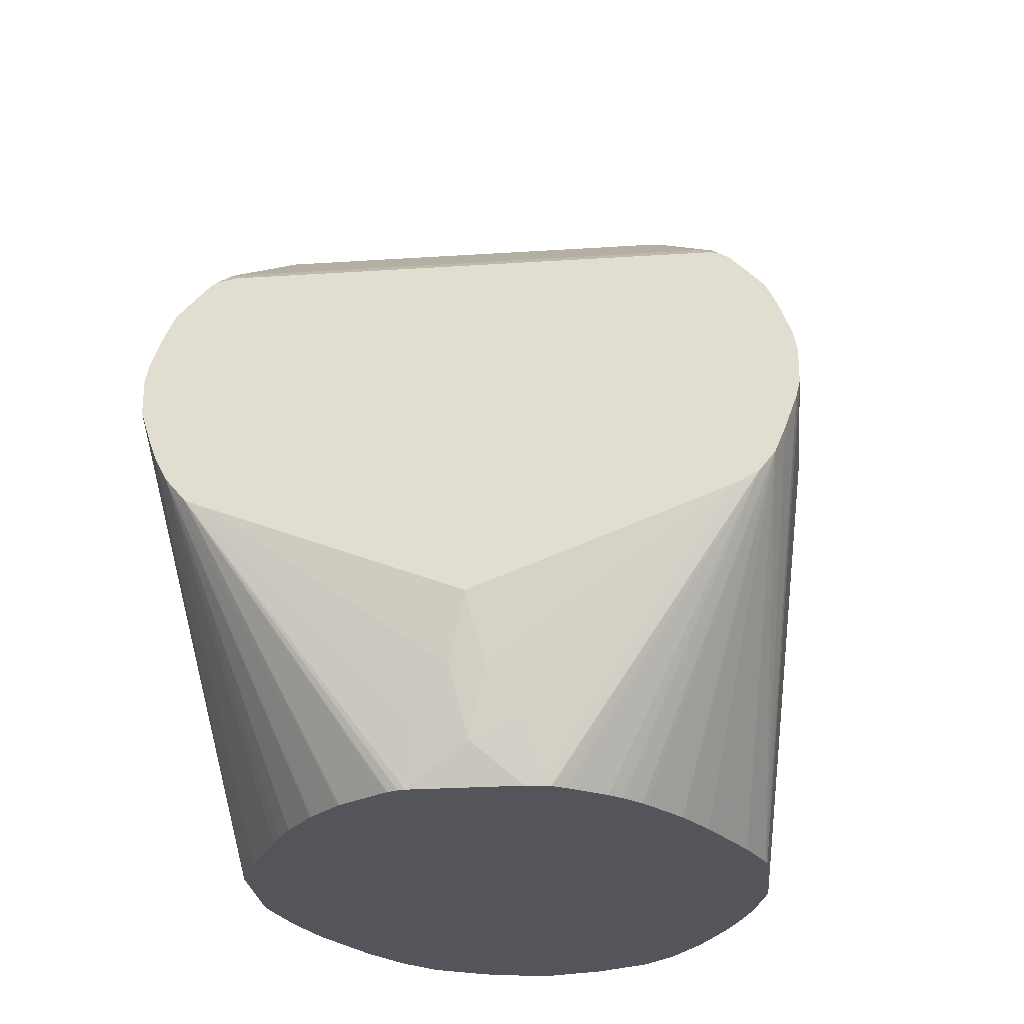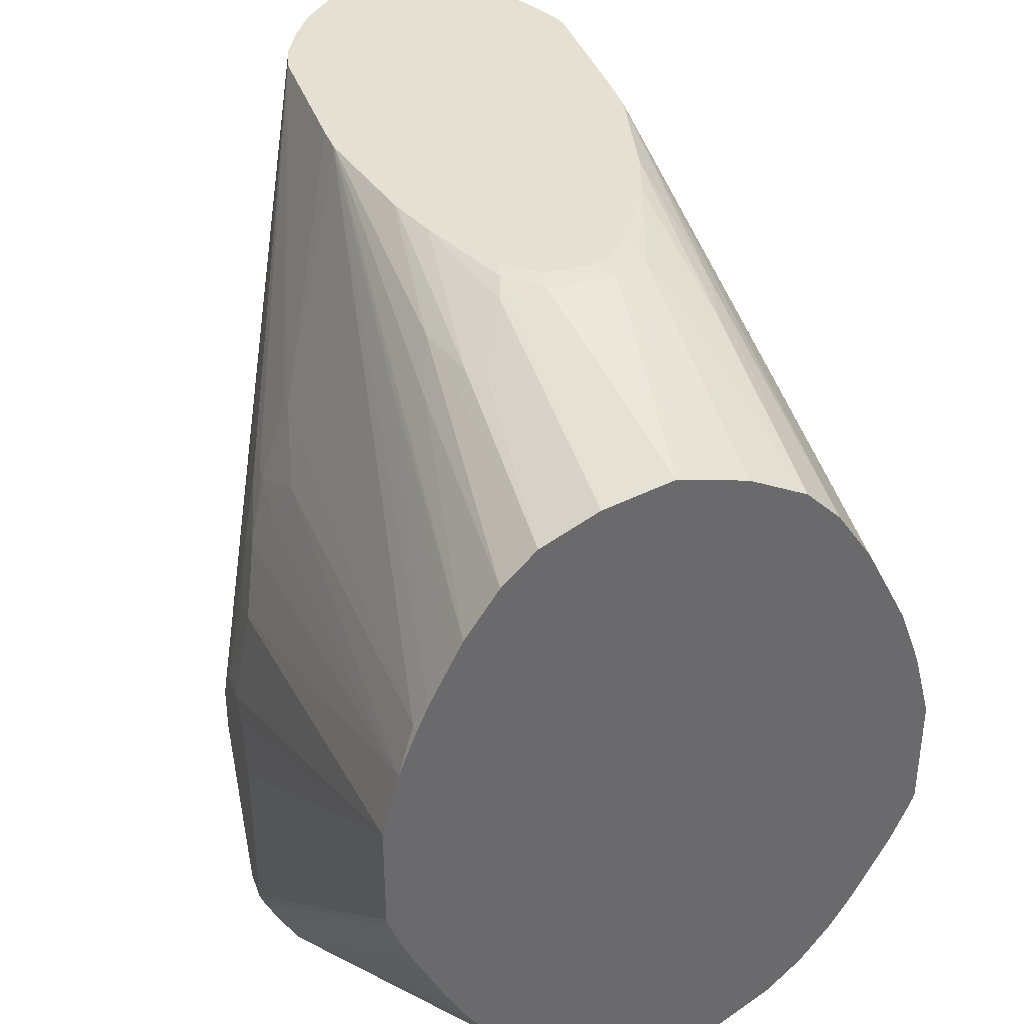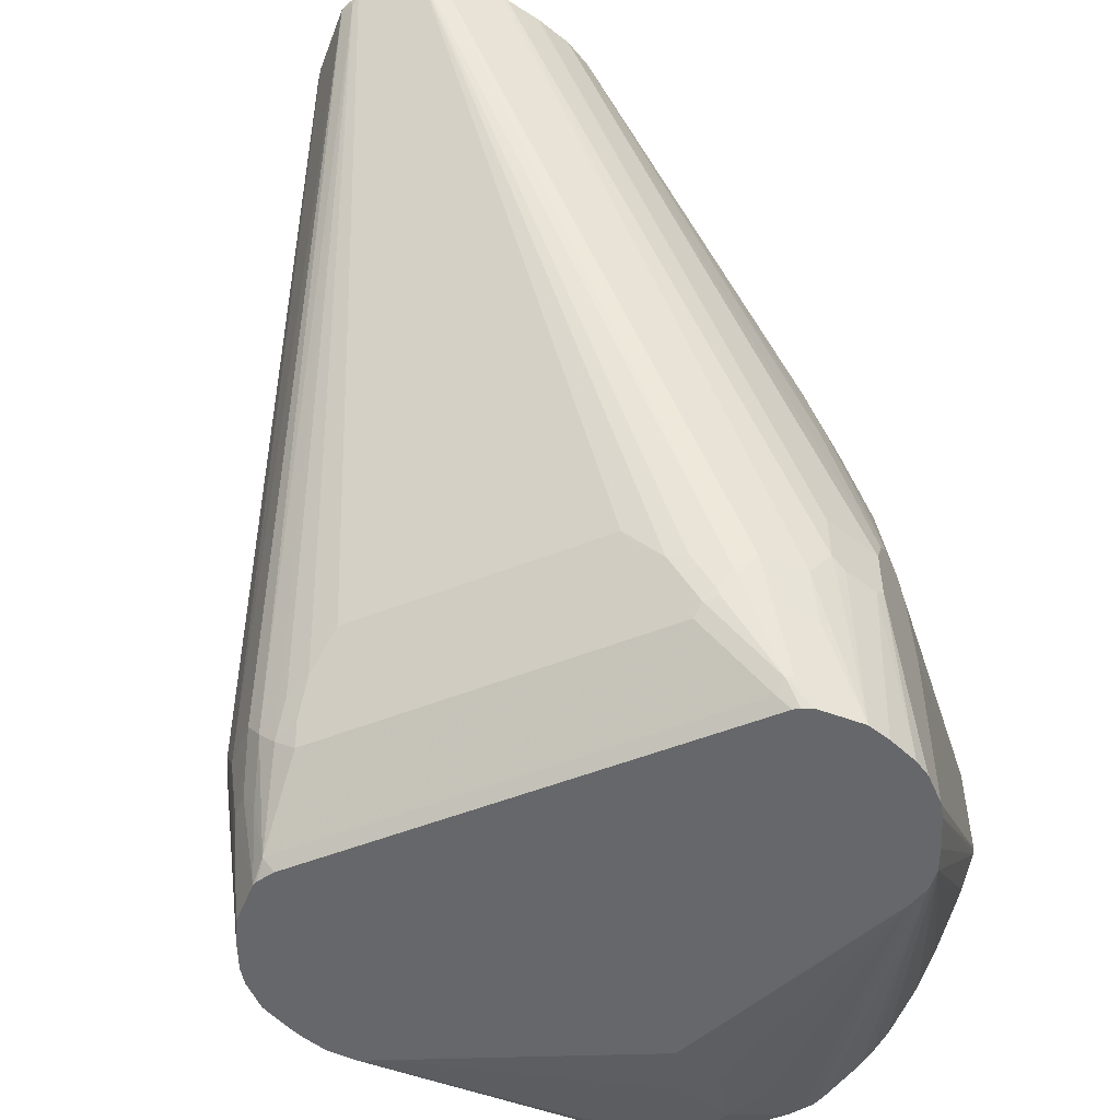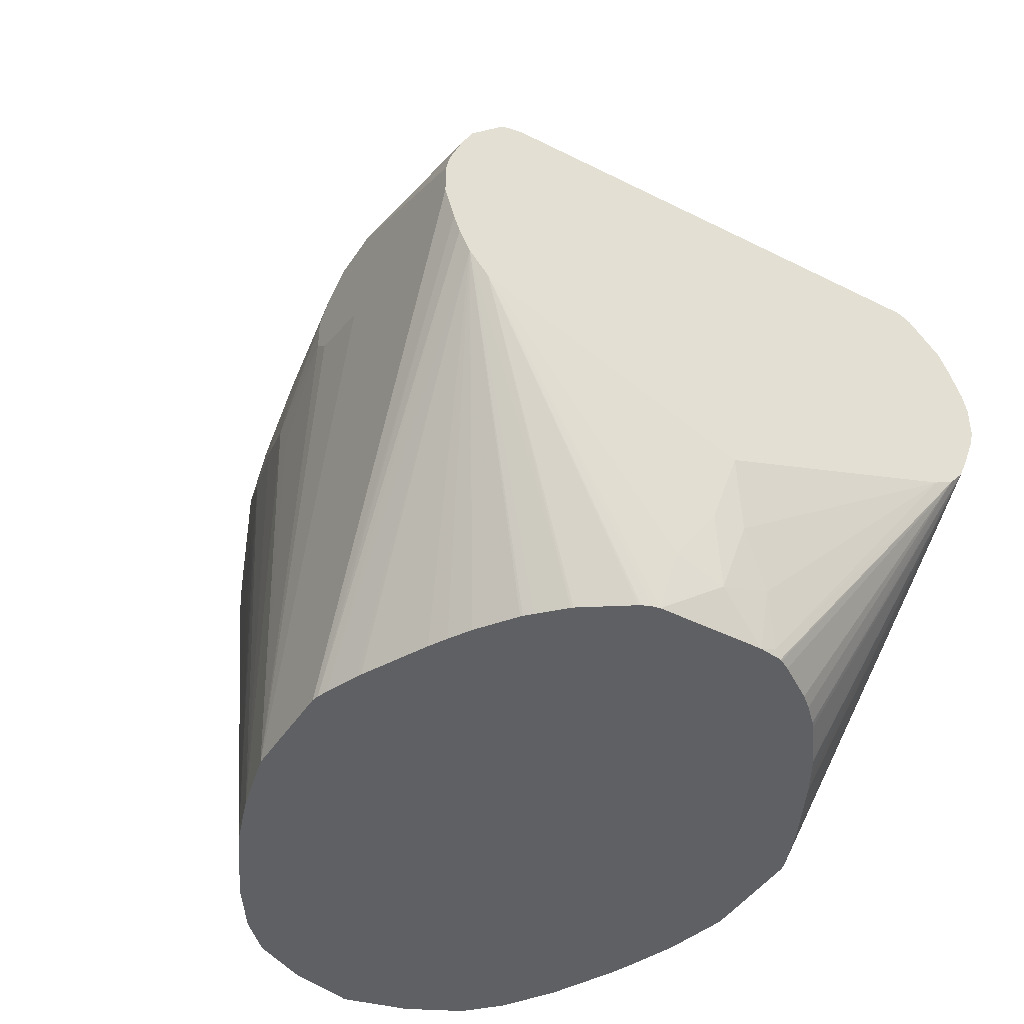
<metadata>
{"format":"obj","ext":"obj","renderer":"f3d","projection":"perspective","resolution":1024,"background":"white","views":[{"elev":-24.9,"azim":6.1,"up":"+Z"},{"elev":37.6,"azim":161.8,"up":"+Y"},{"elev":-52.2,"azim":23.0,"up":"+Y"},{"elev":-43.6,"azim":-30.7,"up":"+Z"}]}
</metadata>
<code>
v 0.01586 0.3473 0.2366
v -0.007928 0.3473 0.2366
v 0.0266 0.3473 0.2445
v 0.01867 0.3459 0.2244
v -0.01798 0.3473 0.2394
v -0.01867 0.3459 0.2244
v 0.03596 0.3473 0.2539
v 0.03738 0.3459 0.2431
v 0 0.3178 0.08961
v -0.03098 0.3473 0.2524
v -0.02921 0.3435 0.2244
v -0.03738 0.3459 0.2431
v 0.05953 0.3473 0.2957
v 0.04204 0.3412 0.229
v 0.03738 0.3085 0.08961
v -0.03738 0.3085 0.08961
v -0.03853 0.3435 0.2337
v -0.03665 0.3473 0.2581
v -0.06005 0.3473 0.2992
v -0.05748 0.3473 0.2941
v 0.06854 0.3209 0.2026
v 0.05918 0.3303 0.2213
v 0.04983 0.3396 0.2399
v 0.06888 0.3473 0.3237
v 0.06075 0.3225 0.1916
v 0.04361 0.3054 0.08961
v -0.041 0.3067 0.08961
v -0.04788 0.3342 0.215
v -0.06593 0.2942 0.08961
v -0.06854 0.2929 0.08961
v -0.05724 0.3248 0.1964
v -0.06854 0.3209 0.2057
v -0.06937 0.3473 0.3272
v 0.07789 0.3209 0.2399
v 0.06854 0.2929 0.08961
v 0.06937 0.3473 0.3258
v -0.08724 0.2742 0.08961
v -0.07789 0.3209 0.2431
v -0.08342 0.3473 0.3912
v 0.08724 0.3022 0.2119
v 0.08724 0.2742 0.08961
v 0.08106 0.3473 0.3818
v 0.08342 0.3473 0.3933
v -0.1059 0.2462 0.08961
v -0.08724 0.3022 0.215
v -0.08412 0.3459 0.3926
v -0.08412 0.3473 0.4113
v -0.1005 0.2851 0.2384
v -0.1289 0.2002 0.08961
v -0.1308 0.1963 0.09349
v 0.1059 0.2462 0.08961
v 0.08384 0.3473 0.4023
v 0.08412 0.3459 0.3926
v 0.0966 0.2929 0.2399
v -0.1122 0.2337 0.08961
v -0.1308 0.2243 0.3365
v -0.1122 0.2617 0.2618
v -0.1472 0.1823 0.3412
v -0.08412 0.3473 0.4955
v -0.1233 0.2114 0.08961
v -0.1402 0.1682 0.08961
v -0.1402 0.1963 0.2992
v 0.1122 0.2337 0.08961
v 0.08412 0.3473 0.4113
v 0.1308 0.2243 0.3365
v 0.1122 0.2617 0.2618
v 0.1308 0.1963 0.09349
v 0.1242 0.2095 0.08961
v 0.1184 0.2212 0.08961
v -0.1589 0.1402 0.3272
v -0.1496 0.1682 0.3552
v -0.08269 0.3473 0.5025
v -0.1496 0.1308 0.08961
v -0.1683 0.1029 0.3085
v 0.08412 0.3473 0.4955
v 0.1308 0.2243 0.3459
v 0.148 0.176 0.3381
v 0.1402 0.1963 0.2992
v 0.1402 0.1682 0.08961
v 0.1301 0.1955 0.08961
v -0.1683 0.0935 0.3272
v -0.1589 0.1308 0.3459
v -0.1496 0.1589 0.3646
v -0.08248 0.3473 0.5034
v -0.1496 0.1496 0.3739
v -0.1589 0.1122 0.3646
v -0.1683 0.0935 0.2898
v -0.1496 0.06938 0.08961
v -0.1776 -0.009311 0.2992
v -0.1776 0.02808 0.3085
v -0.1776 0.03744 0.3179
v -0.1776 0.03744 0.3365
v 0.07935 0.3473 0.5127
v 0.1589 0.1122 0.3646
v 0.1496 0.1496 0.3739
v 0.1496 0.1589 0.3646
v 0.1496 0.1682 0.3552
v 0.1402 0.1963 0.3646
v 0.1472 0.1776 0.347
v 0.1589 0.1402 0.3272
v 0.1496 0.1682 0.3085
v 0.1496 0.1308 0.08961
v 0.1683 0.1029 0.3085
v -0.07692 0.3473 0.5163
v -0.1776 0.02808 0.3459
v -0.1776 0.009361 0.3552
v -0.1487 0.06547 0.08961
v -0.1719 -0.1123 0.2806
v -0.1776 -0.1123 0.2992
v 0.07 0.3473 0.5314
v 0.162 0.009361 0.3864
v 0.1683 0.009361 0.3739
v 0.1745 0.009361 0.3614
v 0.1776 0.009361 0.3552
v 0.1776 0.02808 0.3459
v 0.1776 0.03744 0.3365
v 0.1589 0.1308 0.3459
v 0.1683 0.0935 0.3272
v 0.1496 0.06938 0.08961
v 0.1683 0.0935 0.2898
v 0.1776 0.03744 0.3179
v 0.1776 0.02808 0.3085
v 0.1776 -0.009311 0.2992
v -0.06756 0.3473 0.535
v -0.1745 0.01247 0.3614
v -0.1776 -0.01867 0.3552
v -0.1465 0.05989 0.08961
v -0.1683 -0.1123 0.2711
v -0.1776 -0.1123 0.318
v 0.06888 0.3473 0.5333
v 0.162 -0.01867 0.3864
v 0.1683 -0.01867 0.3739
v 0.1745 -0.01867 0.3614
v 0.1776 -0.01867 0.3552
v 0.1486 0.06497 0.08961
v 0.1776 -0.1123 0.2992
v 0.1774 -0.1123 0.2983
v 0.1754 -0.1123 0.29
v -0.06075 0.3473 0.5469
v -0.1651 0.01247 0.3801
v -0.162 0.006257 0.3864
v -0.1745 -0.01557 0.3614
v -0.1683 0.009361 0.3739
v -0.1756 -0.1123 0.3272
v -0.1753 -0.1123 0.3285
v -0.1683 -0.1123 0.3459
v -0.1714 -0.02177 0.3677
v -0.1387 0.04054 0.08961
v -0.1621 -0.1123 0.2587
v -0.1652 -0.1123 0.265
v 0.05821 0.3473 0.5501
v 0.1527 -0.03739 0.3957
v 0.1624 -0.02803 0.3832
v 0.1659 -0.02335 0.3786
v 0.1753 -0.02335 0.3599
v 0.1753 -0.1123 0.3285
v 0.1776 -0.1123 0.318
v 0.1388 0.04068 0.08961
v 0.1684 -0.1123 0.2713
v 0.1627 -0.1123 0.258
v -0.06075 0.3412 0.5469
v -0.05678 0.3473 0.5523
v -0.162 -0.02177 0.3864
v -0.1683 -0.01867 0.3739
v -0.1635 -0.1123 0.3554
v -0.1377 0.03816 0.08961
v -0.162 -0.1123 0.2586
v -0.1283 0.01948 0.08961
v -0.119 0.0007676 0.08961
v -0.1134 -0.009311 0.08961
v -0.1059 -0.02177 0.08961
v 0.05654 0.3473 0.552
v 0.1527 -0.06542 0.3864
v 0.162 -0.1123 0.3583
v 0.02872 0.3473 0.581
v 0.134 -0.03739 0.4144
v 0.1683 -0.1123 0.3459
v 0.1376 0.03802 0.08961
v 0.1542 -0.1123 0.2478
v 0.08592 -0.04855 0.08961
v 0.08853 -0.04526 0.08961
v 0.1028 -0.02609 0.08961
v 0.1059 -0.02177 0.08961
v 0.1135 -0.008636 0.08961
v 0.1189 0.0006326 0.08961
v -0.1527 -0.04049 0.3957
v -0.02945 0.3473 0.581
v -0.162 -0.1123 0.3583
v -0.1509 -0.1123 0.2455
v -0.09044 -0.04292 0.08961
v -0.08954 -0.044 0.08961
v -0.08547 -0.0481 0.08961
v -0.07205 -0.0615 0.08961
v 0.1433 -0.06542 0.3957
v 0.1527 -0.1123 0.3677
v 0.0201 0.3473 0.585
v 0.1227 -0.0467 0.4183
v 0.1239 -0.05138 0.416
v 0.1379 -0.09813 0.388
v 0.1421 -0.1123 0.2412
v 0.03738 -0.08409 0.09349
v 0.04131 -0.08216 0.08961
v 0.04232 -0.08166 0.08961
v 0.04854 -0.07806 0.08961
v 0.06934 -0.06402 0.08961
v 0.07657 -0.05786 0.08961
v -0.1527 -0.06852 0.3864
v -0.134 -0.04049 0.4144
v -0.0218 0.3428 0.5827
v -0.02271 0.3473 0.5836
v -0.1262 -0.05138 0.416
v -0.1527 -0.1123 0.3677
v -0.1508 -0.1123 0.2454
v -0.07097 -0.0624 0.08961
v -0.04409 -0.0804 0.08961
v -0.04294 -0.08108 0.08961
v -0.03738 -0.08324 0.08961
v 0.1433 -0.1122 0.377
v 0.1433 -0.1123 0.377
v 0.07476 -0.01867 0.4394
v 0.09347 -0.03739 0.43
v 0.104 -0.03739 0.4277
v 0.1133 -0.05606 0.4183
v -0.01725 0.3473 0.585
v 0.1145 -0.06074 0.416
v 0.134 -0.0997 0.3895
v 0.1431 -0.1123 0.3771
v 0.1307 -0.1123 0.2383
v 0 -0.1122 0.187
v 0.009319 -0.1028 0.1496
v 0.02803 -0.09345 0.1216
v 0.02803 -0.08409 0.08961
v -0.1433 -0.1123 0.377
v -0.1433 -0.06852 0.3957
v -0.1355 -0.07946 0.3973
v -0.1168 -0.06074 0.416
v -0.1075 -0.04207 0.4253
v -0.09347 -0.03739 0.43
v -0.134 -0.1059 0.3864
v -0.1507 -0.1123 0.2454
v -0.03345 -0.08409 0.08961
v -0.07476 -0.01867 0.4394
v 0.07789 -0.02492 0.4363
v 0.0966 -0.0436 0.4269
v 0.1059 -0.06231 0.4175
v 0.1278 -0.1059 0.3864
v 0.1371 -0.1123 0.3801
v -0.131 -0.1123 0.2383
v -0.009319 -0.1028 0.1496
v -0.1388 -0.1123 0.2405
v 0 -0.09345 0.1122
v -0.1404 -0.1123 0.3785
v -0.1059 -0.06852 0.4144
v -0.1028 -0.05606 0.4206
v -0.0966 -0.04985 0.4238
v -0.1364 -0.1123 0.3795
v -0.1298 -0.1123 0.3808
v -0.02803 -0.09345 0.1216
v -0.07167 -0.02492 0.4363
v 0.09034 -0.04985 0.4238
v 0.09969 -0.06852 0.4144
v 0.1333 -0.1123 0.3808
f 131 151 152
f 126 147 164
f 126 164 142
f 127 148 149
f 127 149 150
f 127 150 128
f 131 153 154
f 131 152 153
f 132 154 155
f 132 155 133
f 131 154 132
f 130 151 131
f 126 146 147
f 124 140 141
f 126 144 145
f 126 129 144
f 125 143 140
f 125 164 143
f 125 142 164
f 124 141 139
f 119 138 135
f 119 137 138
f 119 136 137
f 116 118 117
f 133 155 134
f 114 116 115
f 114 121 116
f 114 122 121
f 126 145 146
f 134 155 156
f 149 171 167
f 135 138 159
f 160 179 180
f 114 123 122
f 158 160 178
f 155 177 156
f 154 177 155
f 154 174 177
f 153 174 154
f 152 176 173
f 152 175 176
f 152 172 175
f 152 174 153
f 152 173 174
f 151 172 152
f 149 170 171
f 149 169 170
f 149 168 169
f 149 166 168
f 148 166 149
f 147 163 164
f 146 163 147
f 146 165 163
f 140 163 141
f 140 164 163
f 140 143 164
f 139 161 162
f 139 163 161
f 139 141 163
f 135 160 158
f 135 159 160
f 134 156 157
f 114 136 123
f 108 248 228
f 114 134 157
f 108 179 160
f 108 200 179
f 108 228 200
f 108 250 248
f 108 240 250
f 108 213 240
f 108 189 213
f 108 167 189
f 108 149 167
f 108 150 149
f 108 128 150
f 107 128 108
f 107 127 128
f 108 160 159
f 106 142 125
f 104 140 124
f 104 125 140
f 104 106 125
f 103 121 120
f 103 116 121
f 103 118 116
f 102 136 119
f 102 123 136
f 102 122 123
f 102 121 122
f 102 103 120
f 100 117 118
f 160 180 181
f 106 126 142
f 108 159 138
f 108 138 137
f 108 137 136
f 113 134 114
f 113 133 134
f 112 133 113
f 112 132 133
f 111 130 131
f 111 132 112
f 111 131 132
f 110 130 111
f 108 129 109
f 108 144 129
f 108 145 144
f 108 146 145
f 108 165 146
f 108 188 165
f 108 212 188
f 108 233 212
f 108 252 233
f 108 256 252
f 108 257 256
f 108 262 257
f 108 247 262
f 108 227 247
f 108 219 227
f 108 195 219
f 108 174 195
f 108 177 174
f 108 156 177
f 108 157 156
f 108 136 157
f 114 157 136
f 160 181 182
f 220 259 243
f 160 183 184
f 229 250 249
f 229 248 250
f 229 251 230
f 229 249 251
f 228 248 229
f 226 261 246
f 226 245 261
f 226 247 227
f 226 246 247
f 225 245 226
f 224 238 242
f 223 245 225
f 222 245 223
f 230 251 231
f 222 244 245
f 221 243 244
f 220 243 221
f 100 118 103
f 220 242 259
f 218 227 219
f 213 241 240
f 213 217 241
f 211 239 236
f 211 235 239
f 209 238 224
f 209 237 238
f 209 236 237
f 209 211 236
f 221 244 222
f 231 251 232
f 232 251 241
f 233 252 239
f 253 255 254
f 253 260 255
f 253 261 260
f 249 258 251
f 246 262 247
f 245 260 261
f 244 260 245
f 243 255 260
f 243 259 255
f 243 260 244
f 242 255 259
f 241 251 258
f 240 249 250
f 240 258 249
f 240 241 258
f 239 261 253
f 239 246 261
f 239 262 246
f 239 257 262
f 239 256 257
f 239 252 256
f 238 255 242
f 238 254 255
f 236 239 253
f 236 238 237
f 236 254 238
f 236 253 254
f 233 235 234
f 233 239 235
f 209 224 210
f 208 235 211
f 208 234 235
f 207 234 208
f 186 207 208
f 186 188 207
f 179 206 180
f 179 205 206
f 179 204 205
f 179 203 204
f 179 202 203
f 179 201 202
f 179 200 201
f 176 199 194
f 176 198 199
f 176 197 198
f 175 197 176
f 175 196 197
f 173 176 194
f 173 195 174
f 173 194 195
f 167 193 189
f 167 192 193
f 167 191 192
f 167 190 191
f 167 171 190
f 163 188 186
f 163 165 188
f 162 186 187
f 161 186 162
f 161 163 186
f 160 185 178
f 160 184 185
f 186 208 187
f 160 182 183
f 187 209 210
f 187 211 209
f 207 233 234
f 207 212 233
f 201 231 232
f 201 232 202
f 200 231 201
f 200 230 231
f 200 229 230
f 200 228 229
f 199 227 218
f 199 226 227
f 198 226 199
f 198 225 226
f 197 225 198
f 197 223 225
f 196 242 220
f 196 224 242
f 196 223 197
f 196 222 223
f 196 221 222
f 196 220 221
f 195 218 219
f 194 218 195
f 194 199 218
f 189 217 213
f 189 216 217
f 189 215 216
f 189 214 215
f 189 193 214
f 188 212 207
f 187 208 211
f 97 99 98
f 102 120 121
f 97 117 100
f 9 127 107
f 9 148 127
f 9 166 148
f 9 168 166
f 9 169 168
f 9 170 169
f 9 171 170
f 9 190 171
f 9 191 190
f 9 192 191
f 9 193 192
f 9 214 193
f 9 215 214
f 9 107 88
f 9 216 215
f 9 241 217
f 9 232 241
f 9 202 232
f 9 203 202
f 9 204 203
f 9 205 204
f 9 206 205
f 9 180 206
f 9 181 180
f 9 182 181
f 9 183 182
f 9 184 183
f 9 185 184
f 9 217 216
f 9 88 73
f 9 73 61
f 9 61 49
f 19 28 31
f 17 30 28
f 17 29 30
f 17 27 29
f 17 28 19
f 16 27 17
f 15 25 26
f 14 25 15
f 14 22 25
f 14 23 22
f 13 24 21
f 13 23 14
f 13 22 23
f 13 21 22
f 12 20 18
f 12 19 20
f 12 17 19
f 11 17 12
f 10 12 18
f 9 17 11
f 9 16 17
f 9 27 16
f 9 29 27
f 9 30 29
f 9 37 30
f 9 44 37
f 9 55 44
f 9 60 55
f 9 49 60
f 9 178 185
f 9 158 178
f 9 135 158
f 9 119 135
f 1 52 43
f 1 64 52
f 1 75 64
f 1 93 75
f 1 110 93
f 1 130 110
f 1 151 130
f 1 172 151
f 1 175 172
f 1 196 175
f 1 224 196
f 1 210 224
f 1 187 210
f 1 162 187
f 1 139 162
f 1 124 139
f 1 104 124
f 1 84 104
f 1 72 84
f 1 59 72
f 1 47 59
f 1 39 47
f 1 33 39
f 1 19 33
f 1 20 19
f 1 18 20
f 1 10 18
f 1 5 10
f 1 2 5
f 1 43 42
f 19 31 32
f 1 42 36
f 1 24 13
f 9 102 119
f 9 79 102
f 9 80 79
f 9 68 80
f 9 69 68
f 9 63 69
f 9 51 63
f 9 41 51
f 9 35 41
f 9 26 35
f 9 15 26
f 8 13 14
f 8 15 9
f 8 14 15
f 7 13 8
f 6 9 11
f 6 12 10
f 97 100 99
f 5 6 10
f 4 9 6
f 4 8 9
f 3 8 4
f 3 7 8
f 2 6 5
f 1 6 2
f 1 4 6
f 1 3 4
f 1 7 3
f 1 13 7
f 1 36 24
f 19 32 33
f 6 11 12
f 21 35 25
f 77 99 100
f 76 99 77
f 75 99 76
f 75 98 99
f 75 97 98
f 75 96 97
f 75 95 96
f 75 94 95
f 75 93 94
f 74 87 91
f 74 92 81
f 74 91 92
f 73 91 87
f 77 100 101
f 73 90 91
f 73 109 89
f 73 88 109
f 73 87 74
f 72 86 84
f 72 85 86
f 72 83 85
f 71 83 72
f 71 86 83
f 71 82 86
f 70 82 71
f 70 81 82
f 70 74 81
f 67 80 68
f 73 89 90
f 77 101 78
f 78 101 79
f 79 101 100
f 21 34 35
f 94 96 95
f 94 97 96
f 94 117 97
f 94 116 117
f 94 115 116
f 93 115 94
f 93 114 115
f 93 113 114
f 93 112 113
f 93 111 112
f 93 110 111
f 89 91 90
f 89 92 91
f 89 105 92
f 89 106 105
f 89 126 106
f 89 129 126
f 89 109 129
f 88 108 109
f 88 107 108
f 86 92 105
f 84 105 106
f 84 86 105
f 83 86 85
f 82 92 86
f 81 92 82
f 79 103 102
f 79 100 103
f 67 79 80
f 67 78 79
f 84 106 104
f 65 78 67
f 43 54 51
f 43 53 54
f 43 52 53
f 40 43 51
f 40 51 41
f 39 50 46
f 39 49 50
f 39 48 49
f 39 44 48
f 39 45 44
f 39 46 47
f 37 39 38
f 37 45 39
f 37 44 45
f 34 43 40
f 34 42 43
f 34 36 42
f 34 40 41
f 33 38 39
f 32 38 33
f 30 32 31
f 30 38 32
f 30 37 38
f 28 30 31
f 25 35 26
f 24 36 34
f 21 24 34
f 65 67 66
f 21 25 22
f 44 55 48
f 46 56 47
f 34 41 35
f 46 57 56
f 65 76 77
f 46 50 57
f 64 76 65
f 64 75 76
f 61 74 70
f 61 73 74
f 59 71 72
f 65 77 78
f 58 71 59
f 58 70 71
f 56 62 58
f 54 69 63
f 54 68 69
f 53 68 54
f 53 67 68
f 58 61 70
f 53 65 66
f 47 58 59
f 53 66 67
f 48 55 60
f 48 60 49
f 47 56 58
f 50 61 58
f 50 58 62
f 49 61 50
f 50 62 56
f 50 56 57
f 51 54 63
f 52 64 53
f 53 64 65

</code>
